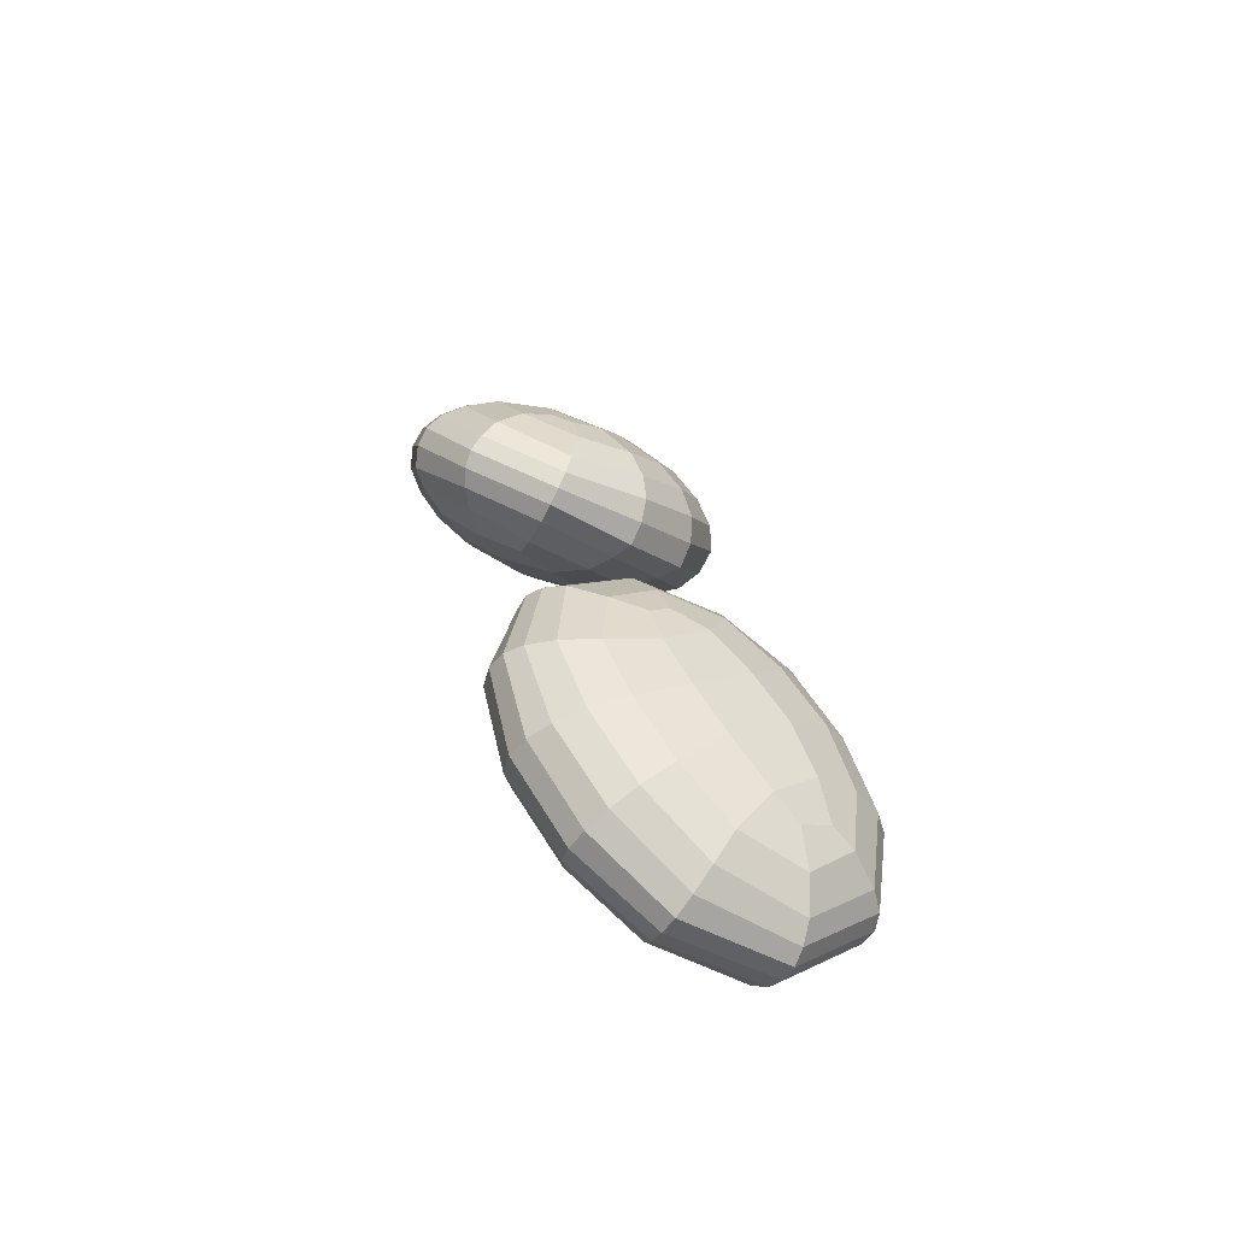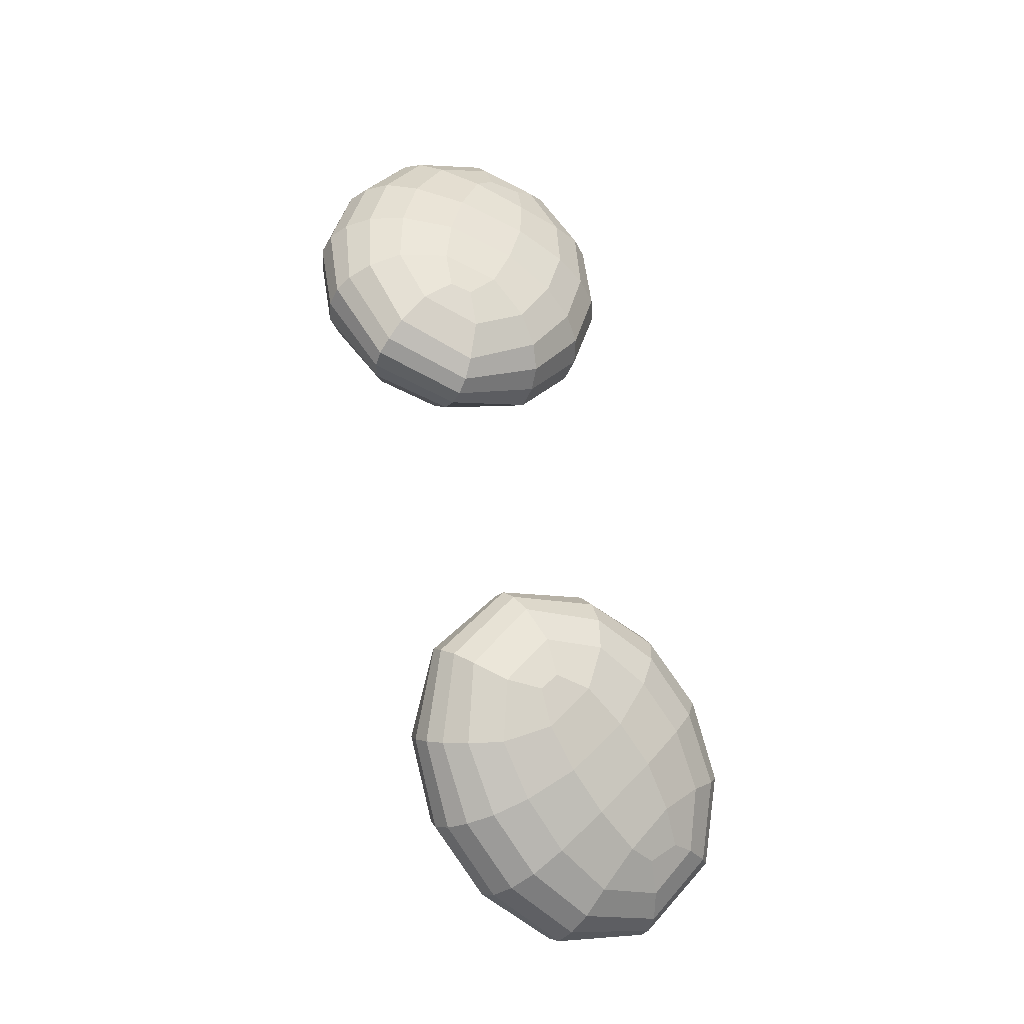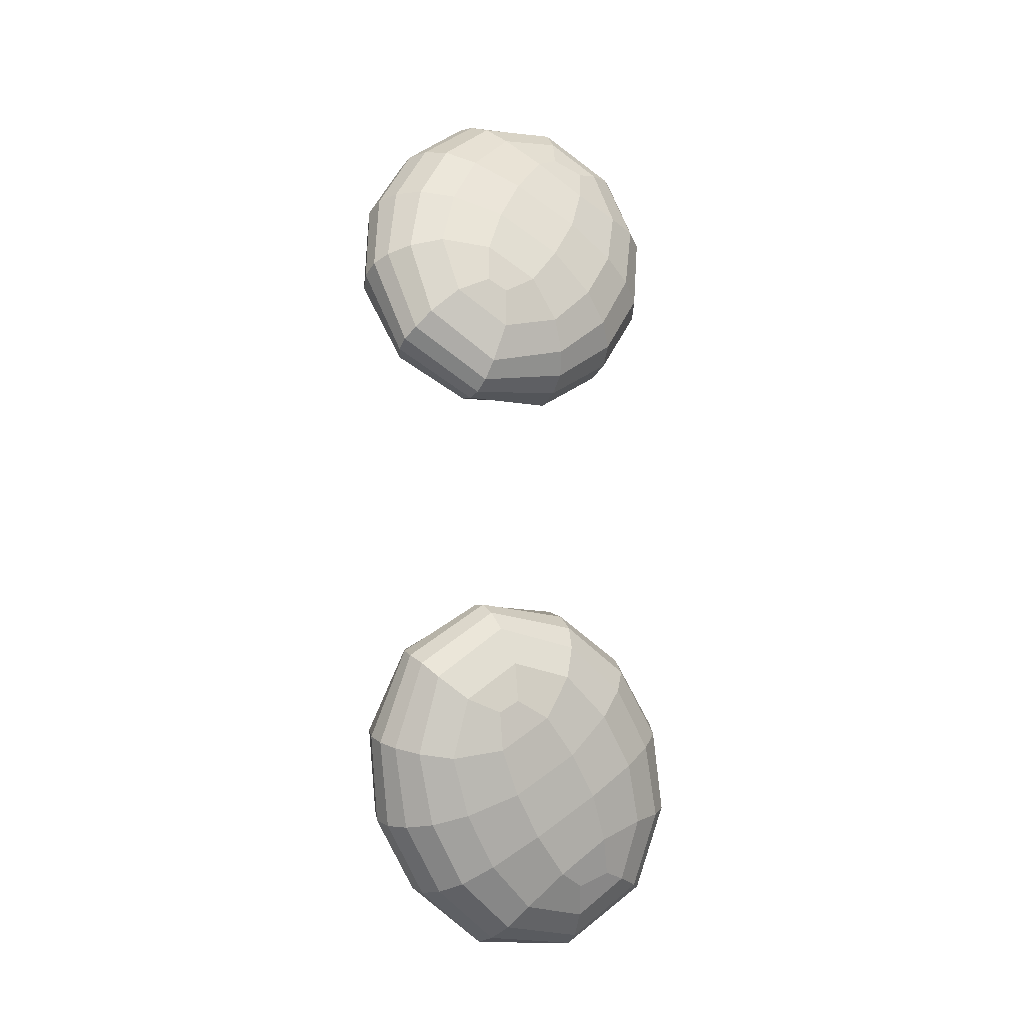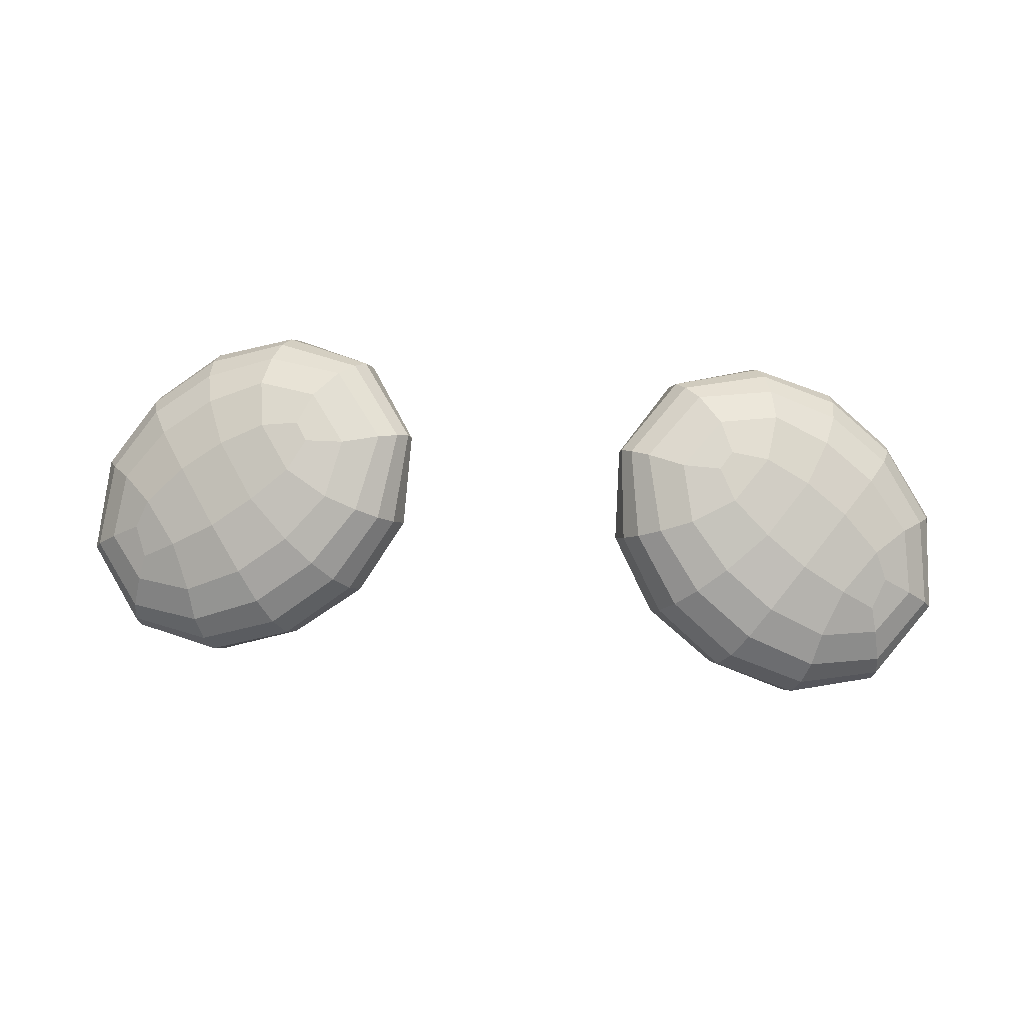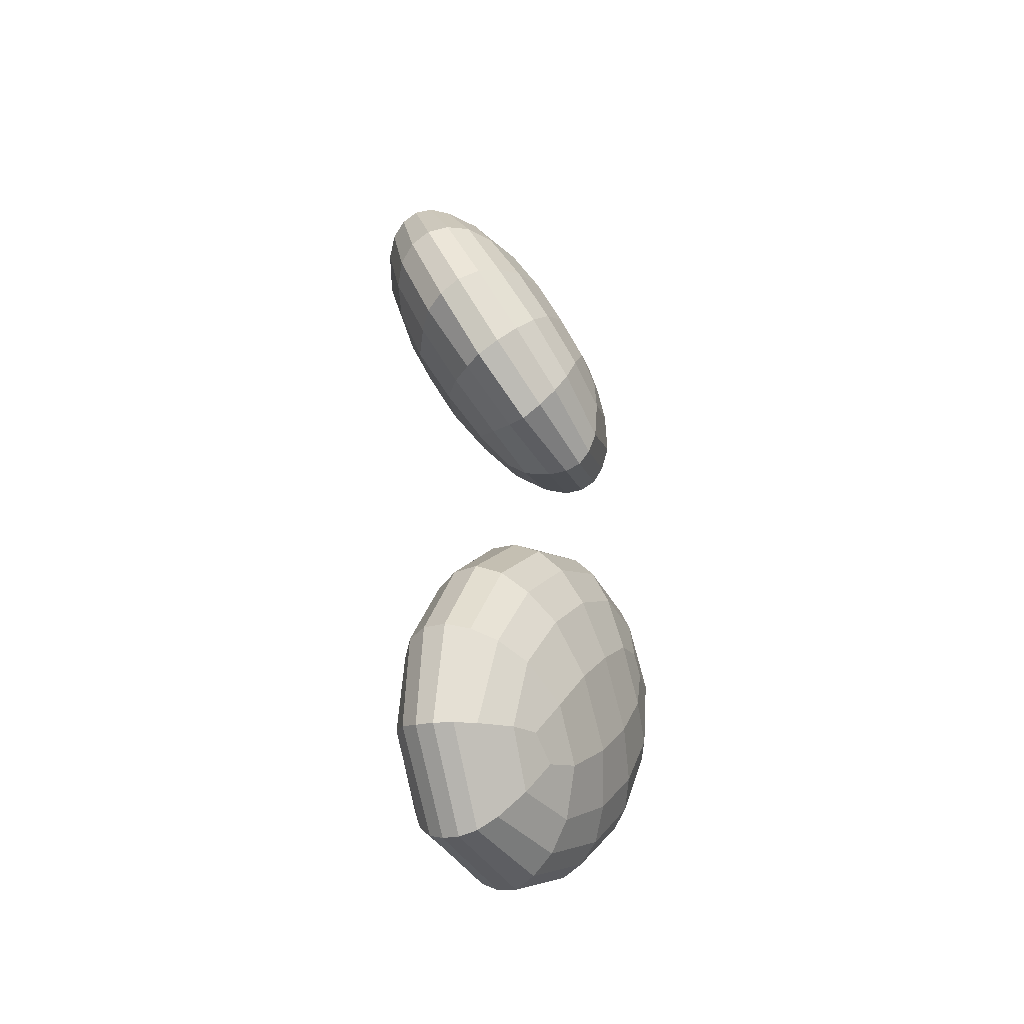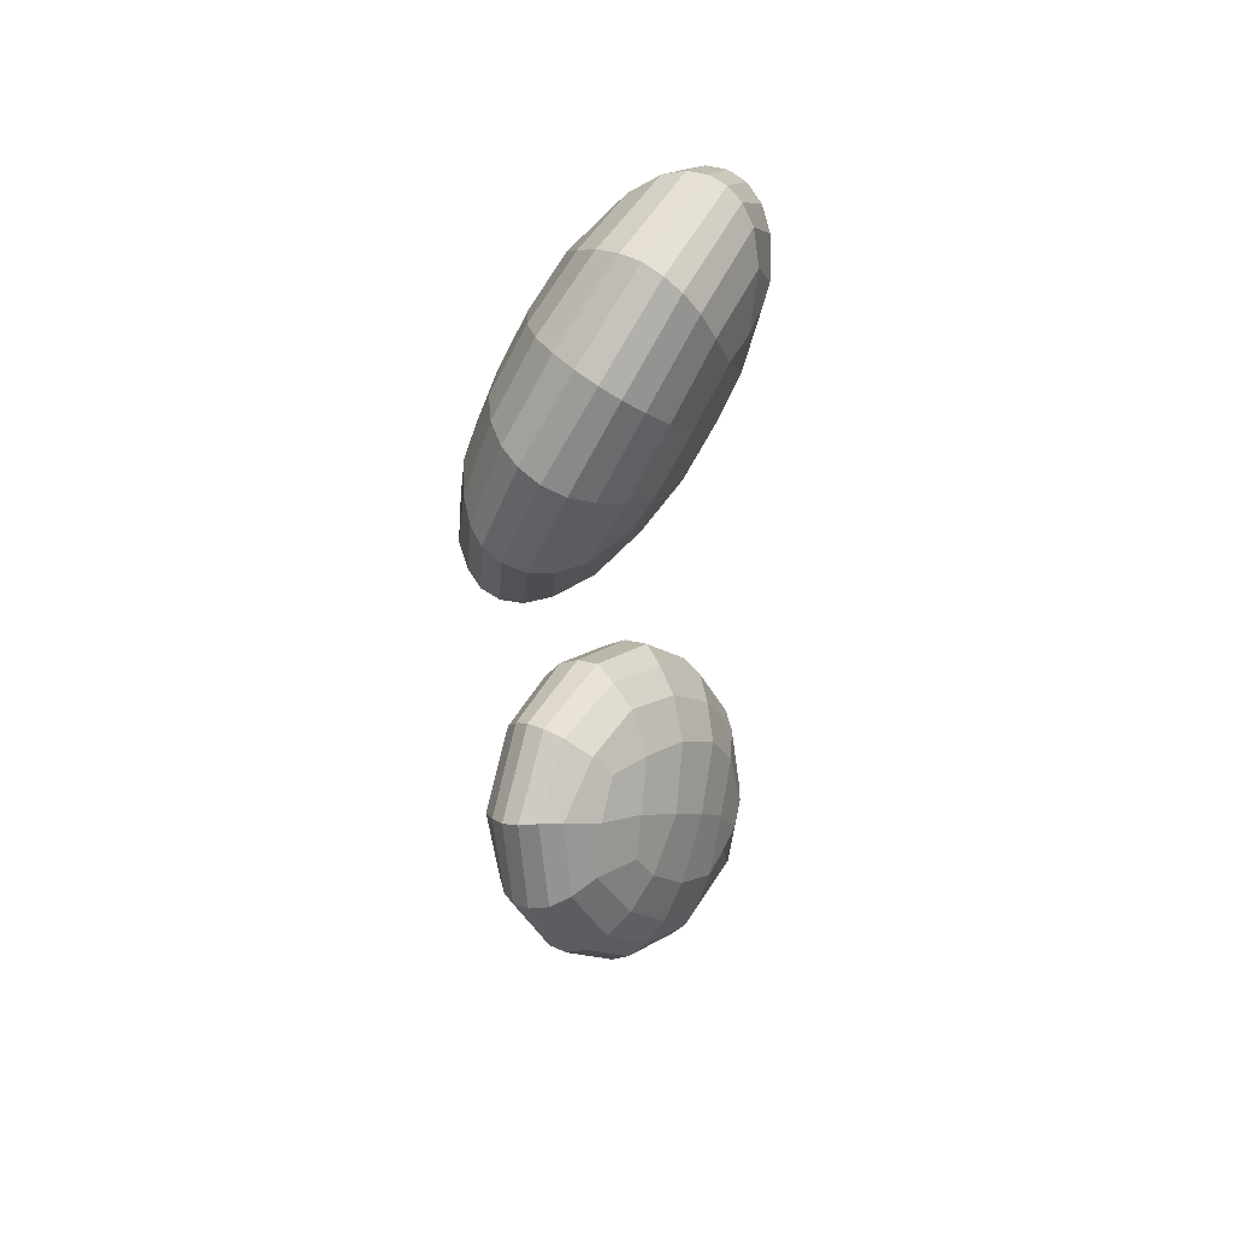
<metadata>
{"format":"obj","ext":"obj","renderer":"f3d","projection":"perspective","resolution":1024,"background":"white","views":[{"elev":25.4,"azim":78.8,"up":"+Z"},{"elev":69.9,"azim":78.1,"up":"+Z"},{"elev":78.4,"azim":88.4,"up":"+Z"},{"elev":56.4,"azim":-175.2,"up":"+Z"},{"elev":42.1,"azim":-93.3,"up":"+Y"},{"elev":-39.6,"azim":90.6,"up":"+Y"}]}
</metadata>
<code>
g default
v -0.7723 4.507 0.7743
v -0.867 4.604 1.05
v -0.7632 4.442 0.8006
v -0.468 4.474 1.261
v -0.8395 4.666 1.023
v -0.4929 4.435 1.272
v -0.6606 4.463 0.8077
v -0.7628 4.378 0.8339
v -0.7614 4.573 0.76
v -0.6309 4.591 0.7832
v -0.8709 4.484 0.7867
v -0.5052 4.249 0.9905
v -0.4301 4.307 0.9805
v -0.3797 4.254 1.06
v -0.4829 4.191 1.07
v -0.9303 4.602 0.9992
v -0.9091 4.486 1.081
v -0.8398 4.564 1.1
v -0.7663 4.66 1.075
v -0.8529 4.702 0.9803
v -0.8439 4.347 0.8592
v -0.5045 4.537 1.231
v -0.5744 4.438 1.258
v -0.3858 4.471 1.26
v -0.4133 4.586 1.206
v -0.4639 4.366 1.291
v -0.7261 4.741 1.015
v -0.5904 4.332 1.275
v -0.3292 4.335 1.037
v -0.3618 4.404 0.9685
v -0.4237 4.487 0.893
v -0.3767 4.572 0.9114
v -0.296 4.474 0.9983
v -0.2832 4.346 1.077
v -0.5043 4.36 0.9076
v -0.5754 4.256 0.9557
v -0.6788 4.303 0.8945
v -0.584 4.414 0.852
v -0.5141 4.551 0.8262
v -0.6367 4.675 0.7786
v -0.4921 4.641 0.836
v -0.6465 4.736 0.7897
v -0.4807 4.708 0.8508
v -0.3526 4.632 0.9392
v -0.4845 4.755 0.8827
v -0.3382 4.679 0.9661
v -0.2458 4.553 1.068
v -0.2646 4.518 1.036
v -0.2412 4.385 1.173
v -0.25 4.368 1.133
v -0.3466 4.227 1.225
v -0.339 4.225 1.184
v -0.3468 4.232 1.134
v -0.514 4.142 1.167
v -0.4981 4.156 1.123
v -0.6897 4.148 1.097
v -0.6601 4.164 1.053
v -0.6233 4.198 1.003
v -0.7981 4.227 0.9725
v -0.7467 4.252 0.9327
v -0.9044 4.339 0.8849
v -0.8354 4.219 1.01
v -0.9456 4.342 0.9134
v -0.9676 4.531 0.815
v -0.9326 4.511 0.7961
v -0.8308 4.691 0.7711
v -0.8039 4.647 0.7581
v -0.9877 4.548 0.8389
v -0.8544 4.72 0.7965
v -0.6601 4.78 0.8181
v -0.8673 4.739 0.8293
v -0.6759 4.805 0.8585
v -0.4991 4.785 0.9257
v -0.6928 4.806 0.907
v -0.5254 4.788 0.9755
v -0.3891 4.714 1.059
v -0.3562 4.705 1.012
v -0.2961 4.595 1.147
v -0.264 4.578 1.109
v -0.268 4.421 1.231
v -0.2458 4.402 1.207
v -0.3815 4.267 1.279
v -0.3611 4.241 1.257
v -0.5631 4.206 1.262
v -0.5484 4.172 1.242
v -0.5319 4.15 1.21
v -0.7256 4.182 1.175
v -0.7118 4.156 1.14
v -0.8718 4.25 1.083
v -0.8598 4.226 1.046
v -0.9847 4.372 0.9773
v -0.9703 4.353 0.9431
v -0.9977 4.563 0.8691
v -0.9759 4.401 1.012
v -0.9954 4.577 0.9039
v -0.8722 4.743 0.8672
v -0.9771 4.591 0.9439
v -0.8682 4.733 0.9117
v -0.7095 4.787 0.9589
v -0.6034 4.722 1.079
v -0.5604 4.766 1.026
v -0.4975 4.667 1.143
v -0.4359 4.702 1.104
v -0.3443 4.598 1.179
v -0.307 4.441 1.249
v -0.4138 4.303 1.295
v -0.5783 4.258 1.274
v -0.7113 4.359 1.228
v -0.7283 4.281 1.222
v -0.7312 4.223 1.202
v -0.8555 4.341 1.146
v -0.8702 4.289 1.117
v -0.9527 4.439 1.049
v -0.8211 4.41 1.162
v -0.6687 4.468 1.218
v -0.7589 4.51 1.166
v -0.5832 4.592 1.183
v -0.6718 4.636 1.131
v 0.7723 4.507 0.7743
v 0.867 4.604 1.05
v 0.7632 4.442 0.8006
v 0.468 4.474 1.261
v 0.8395 4.666 1.023
v 0.4929 4.435 1.272
v 0.6606 4.463 0.8077
v 0.7628 4.378 0.8339
v 0.7614 4.573 0.76
v 0.6309 4.591 0.7832
v 0.8709 4.484 0.7867
v 0.5052 4.249 0.9905
v 0.4301 4.307 0.9805
v 0.3797 4.254 1.06
v 0.4829 4.191 1.07
v 0.9303 4.602 0.9992
v 0.9091 4.486 1.081
v 0.8398 4.564 1.1
v 0.7663 4.66 1.075
v 0.8529 4.702 0.9803
v 0.8439 4.347 0.8592
v 0.5045 4.537 1.231
v 0.5744 4.438 1.258
v 0.3858 4.471 1.26
v 0.4133 4.586 1.206
v 0.4639 4.366 1.291
v 0.7261 4.741 1.015
v 0.5904 4.332 1.275
v 0.3292 4.335 1.037
v 0.3618 4.404 0.9685
v 0.4237 4.487 0.893
v 0.3767 4.572 0.9114
v 0.296 4.474 0.9983
v 0.2832 4.346 1.077
v 0.5043 4.36 0.9076
v 0.5754 4.256 0.9557
v 0.6788 4.303 0.8945
v 0.584 4.414 0.852
v 0.5141 4.551 0.8262
v 0.6367 4.675 0.7786
v 0.4921 4.641 0.836
v 0.6465 4.736 0.7897
v 0.4807 4.708 0.8508
v 0.3526 4.632 0.9392
v 0.4845 4.755 0.8827
v 0.3382 4.679 0.9661
v 0.2458 4.553 1.068
v 0.2646 4.518 1.036
v 0.2412 4.385 1.173
v 0.25 4.368 1.133
v 0.3466 4.227 1.225
v 0.339 4.225 1.184
v 0.3468 4.232 1.134
v 0.514 4.142 1.167
v 0.4981 4.156 1.123
v 0.6897 4.148 1.097
v 0.6601 4.164 1.053
v 0.6233 4.198 1.003
v 0.7981 4.227 0.9725
v 0.7467 4.252 0.9327
v 0.9044 4.339 0.8849
v 0.8354 4.219 1.01
v 0.9456 4.342 0.9134
v 0.9676 4.531 0.815
v 0.9326 4.511 0.7961
v 0.8308 4.691 0.7711
v 0.8039 4.647 0.7581
v 0.9877 4.548 0.8389
v 0.8544 4.72 0.7965
v 0.6601 4.78 0.8181
v 0.8673 4.739 0.8293
v 0.6759 4.805 0.8585
v 0.4991 4.785 0.9257
v 0.6928 4.806 0.907
v 0.5254 4.788 0.9755
v 0.3891 4.714 1.059
v 0.3562 4.705 1.012
v 0.2961 4.595 1.147
v 0.264 4.578 1.109
v 0.268 4.421 1.231
v 0.2458 4.402 1.207
v 0.3815 4.267 1.279
v 0.3611 4.241 1.257
v 0.5631 4.206 1.262
v 0.5484 4.172 1.242
v 0.5319 4.15 1.21
v 0.7256 4.182 1.175
v 0.7118 4.156 1.14
v 0.8718 4.25 1.083
v 0.8598 4.226 1.046
v 0.9847 4.372 0.9773
v 0.9703 4.353 0.9431
v 0.9977 4.563 0.8691
v 0.9759 4.401 1.012
v 0.9954 4.577 0.9039
v 0.8722 4.743 0.8672
v 0.9771 4.591 0.9439
v 0.8682 4.733 0.9117
v 0.7095 4.787 0.9589
v 0.6034 4.722 1.079
v 0.5604 4.766 1.026
v 0.4975 4.667 1.143
v 0.4359 4.702 1.104
v 0.3443 4.598 1.179
v 0.307 4.441 1.249
v 0.4138 4.303 1.295
v 0.5783 4.258 1.274
v 0.7113 4.359 1.228
v 0.7283 4.281 1.222
v 0.7312 4.223 1.202
v 0.8555 4.341 1.146
v 0.8702 4.289 1.117
v 0.9527 4.439 1.049
v 0.8211 4.41 1.162
v 0.6687 4.468 1.218
v 0.7589 4.51 1.166
v 0.5832 4.592 1.183
v 0.6718 4.636 1.131
g fluff_BASE_UP:fluff_EYES_1
f 1 7 8 3
f 1 9 10 7
f 1 3 11 9
f 12 13 14 15
f 2 16 17 18
f 2 18 19 5
f 2 5 20 16
f 3 8 21 11
f 4 22 23 6
f 4 24 25 22
f 4 6 26 24
f 5 19 27 20
f 6 23 28 26
f 29 14 13 30
f 30 31 32 33
f 30 33 34 29
f 30 13 35 31
f 35 13 12 36
f 35 36 37 38
f 35 38 39 31
f 39 10 40 41
f 39 41 32 31
f 39 38 7 10
f 41 40 42 43
f 41 43 44 32
f 44 43 45 46
f 44 46 47 48
f 44 48 33 32
f 48 47 49 50
f 48 50 34 33
f 50 49 51 52
f 50 52 53 34
f 53 52 54 55
f 53 55 15 14
f 53 14 29 34
f 55 54 56 57
f 55 57 58 15
f 58 57 59 60
f 58 60 37 36
f 58 36 12 15
f 60 59 61 21
f 60 21 8 37
f 61 59 62 63
f 61 63 64 65
f 61 65 11 21
f 65 64 66 67
f 65 67 9 11
f 67 66 42 40
f 67 40 10 9
f 66 64 68 69
f 66 69 70 42
f 70 69 71 72
f 70 72 73 45
f 70 45 43 42
f 73 72 74 75
f 73 75 76 77
f 73 77 46 45
f 77 76 78 79
f 77 79 47 46
f 79 78 80 81
f 79 81 49 47
f 81 80 82 83
f 81 83 51 49
f 83 82 84 85
f 83 85 86 51
f 86 85 87 88
f 86 88 56 54
f 86 54 52 51
f 88 87 89 90
f 88 90 62 56
f 90 89 91 92
f 90 92 63 62
f 92 91 93 68
f 92 68 64 63
f 93 91 94 95
f 93 95 96 71
f 93 71 69 68
f 96 95 97 98
f 96 98 99 74
f 96 74 72 71
f 99 98 20 27
f 99 27 100 101
f 99 101 75 74
f 101 100 102 103
f 101 103 76 75
f 103 102 25 104
f 103 104 78 76
f 104 25 24 105
f 104 105 80 78
f 105 24 26 106
f 105 106 82 80
f 106 26 28 107
f 106 107 84 82
f 107 28 108 109
f 107 109 110 84
f 110 109 111 112
f 110 112 89 87
f 110 87 85 84
f 112 111 113 94
f 112 94 91 89
f 113 111 114 17
f 113 17 16 97
f 113 97 95 94
f 114 108 115 116
f 114 116 18 17
f 114 111 109 108
f 116 115 117 118
f 116 118 19 18
f 118 117 102 100
f 118 100 27 19
f 117 115 23 22
f 117 22 25 102
f 115 108 28 23
f 98 97 16 20
f 62 59 57 56
f 38 37 8 7
f 119 121 126 125
f 119 125 128 127
f 119 127 129 121
f 130 133 132 131
f 120 136 135 134
f 120 123 137 136
f 120 134 138 123
f 121 129 139 126
f 122 124 141 140
f 122 140 143 142
f 122 142 144 124
f 123 138 145 137
f 124 144 146 141
f 147 148 131 132
f 148 151 150 149
f 148 147 152 151
f 148 149 153 131
f 153 154 130 131
f 153 156 155 154
f 153 149 157 156
f 157 159 158 128
f 157 149 150 159
f 157 128 125 156
f 159 161 160 158
f 159 150 162 161
f 162 164 163 161
f 162 166 165 164
f 162 150 151 166
f 166 168 167 165
f 166 151 152 168
f 168 170 169 167
f 168 152 171 170
f 171 173 172 170
f 171 132 133 173
f 171 152 147 132
f 173 175 174 172
f 173 133 176 175
f 176 178 177 175
f 176 154 155 178
f 176 133 130 154
f 178 139 179 177
f 178 155 126 139
f 179 181 180 177
f 179 183 182 181
f 179 139 129 183
f 183 185 184 182
f 183 129 127 185
f 185 158 160 184
f 185 127 128 158
f 184 187 186 182
f 184 160 188 187
f 188 190 189 187
f 188 163 191 190
f 188 160 161 163
f 191 193 192 190
f 191 195 194 193
f 191 163 164 195
f 195 197 196 194
f 195 164 165 197
f 197 199 198 196
f 197 165 167 199
f 199 201 200 198
f 199 167 169 201
f 201 203 202 200
f 201 169 204 203
f 204 206 205 203
f 204 172 174 206
f 204 169 170 172
f 206 208 207 205
f 206 174 180 208
f 208 210 209 207
f 208 180 181 210
f 210 186 211 209
f 210 181 182 186
f 211 213 212 209
f 211 189 214 213
f 211 186 187 189
f 214 216 215 213
f 214 192 217 216
f 214 189 190 192
f 217 145 138 216
f 217 219 218 145
f 217 192 193 219
f 219 221 220 218
f 219 193 194 221
f 221 222 143 220
f 221 194 196 222
f 222 223 142 143
f 222 196 198 223
f 223 224 144 142
f 223 198 200 224
f 224 225 146 144
f 224 200 202 225
f 225 227 226 146
f 225 202 228 227
f 228 230 229 227
f 228 205 207 230
f 228 202 203 205
f 230 212 231 229
f 230 207 209 212
f 231 135 232 229
f 231 215 134 135
f 231 212 213 215
f 232 234 233 226
f 232 135 136 234
f 232 226 227 229
f 234 236 235 233
f 234 136 137 236
f 236 218 220 235
f 236 137 145 218
f 235 140 141 233
f 235 220 143 140
f 233 141 146 226
f 216 138 134 215
f 180 174 175 177
f 156 125 126 155

</code>
